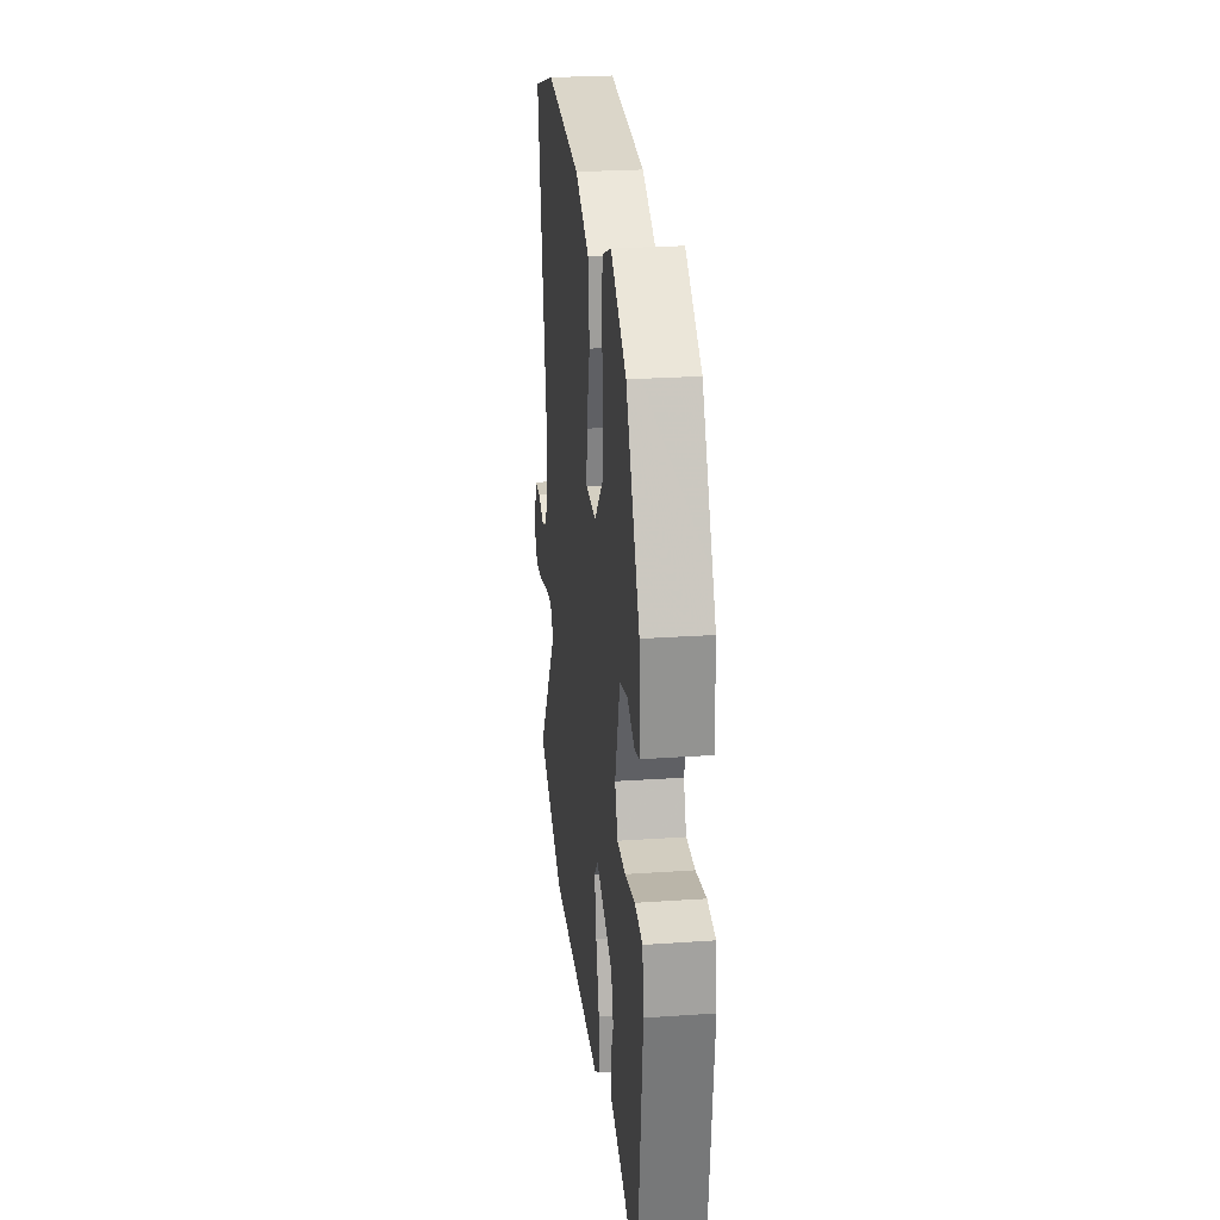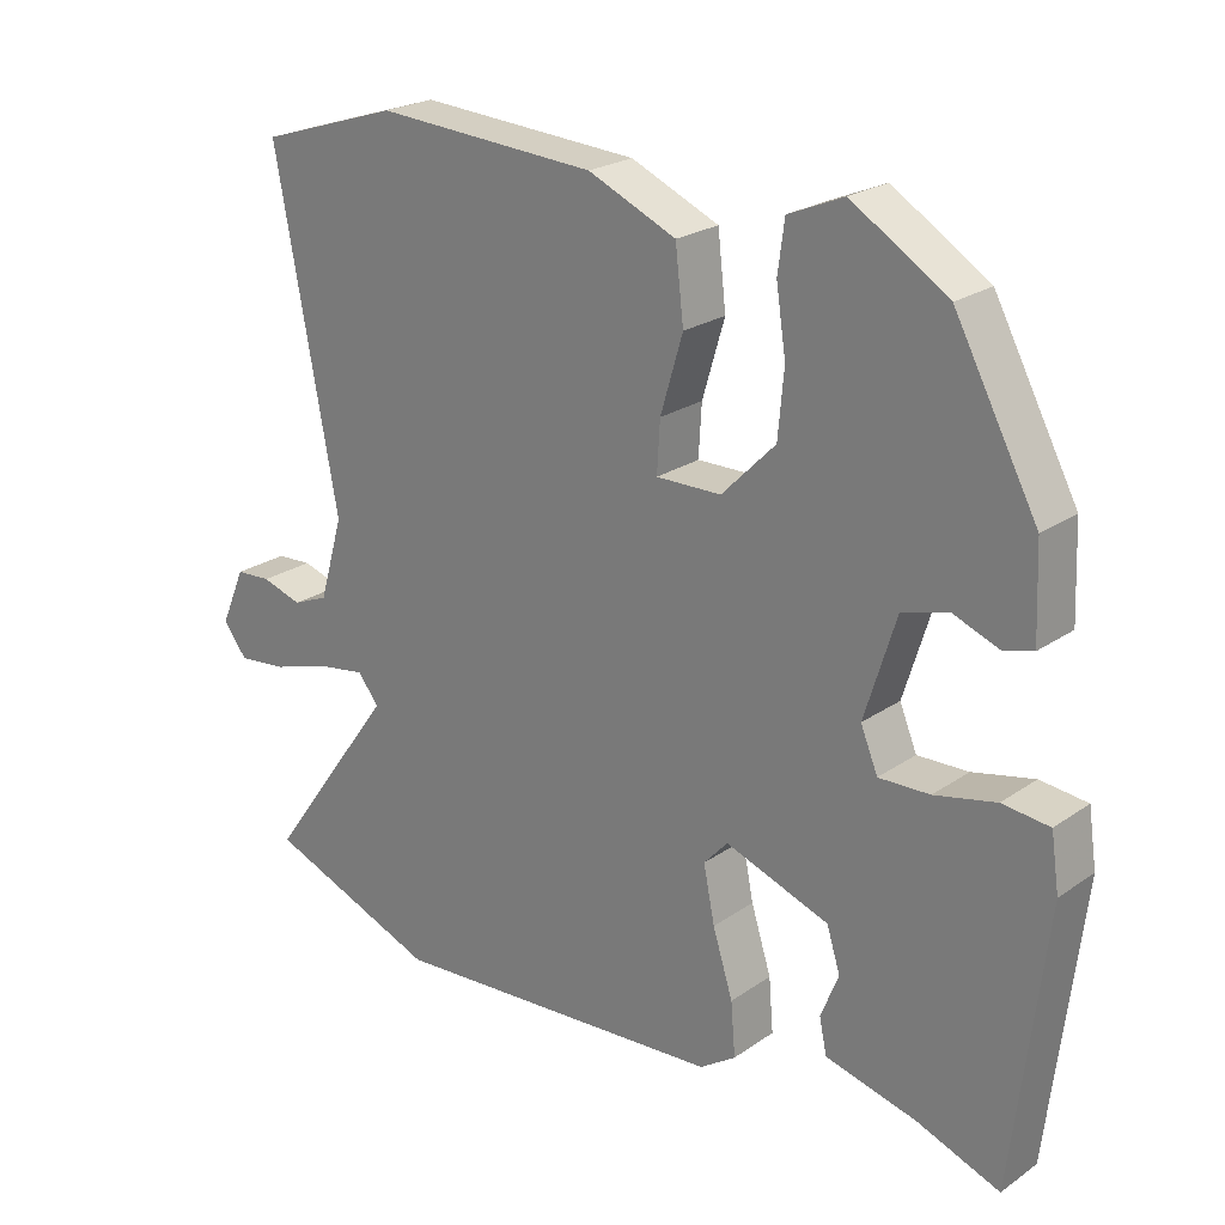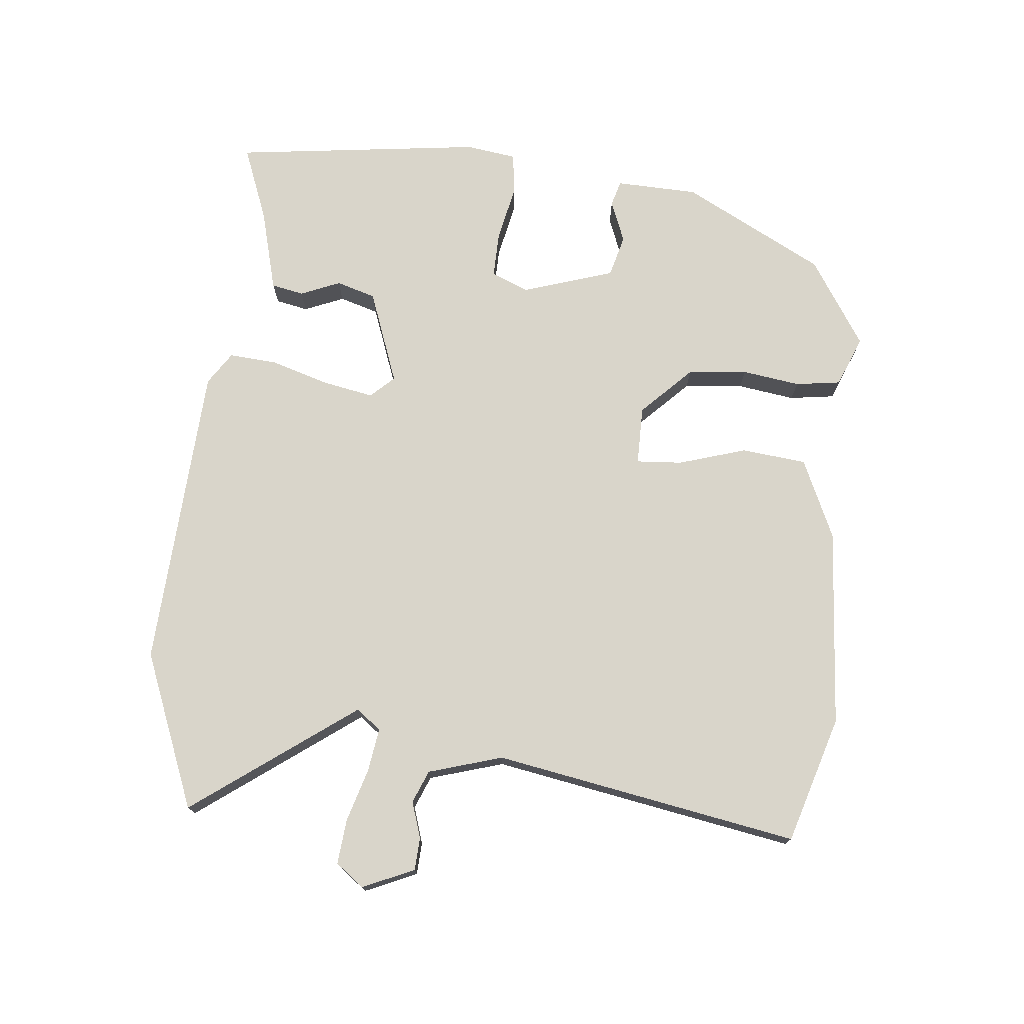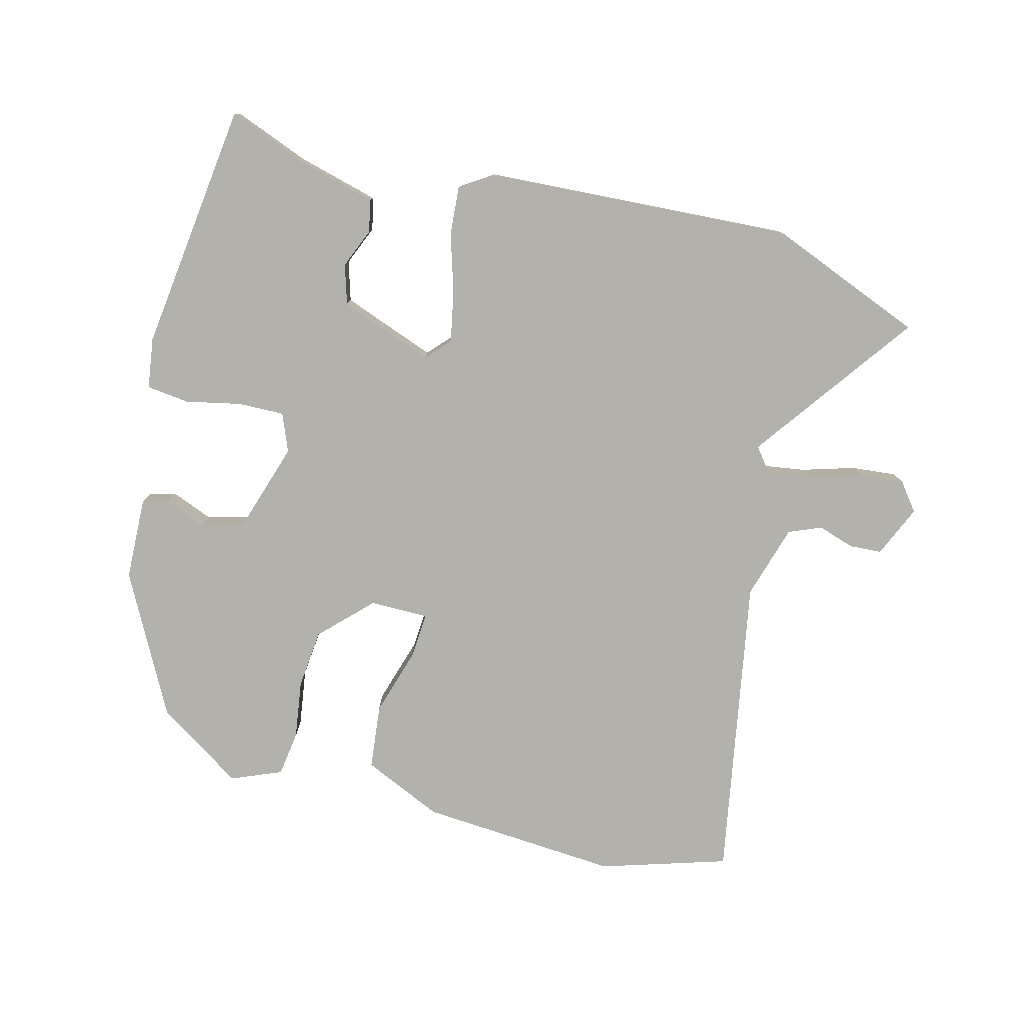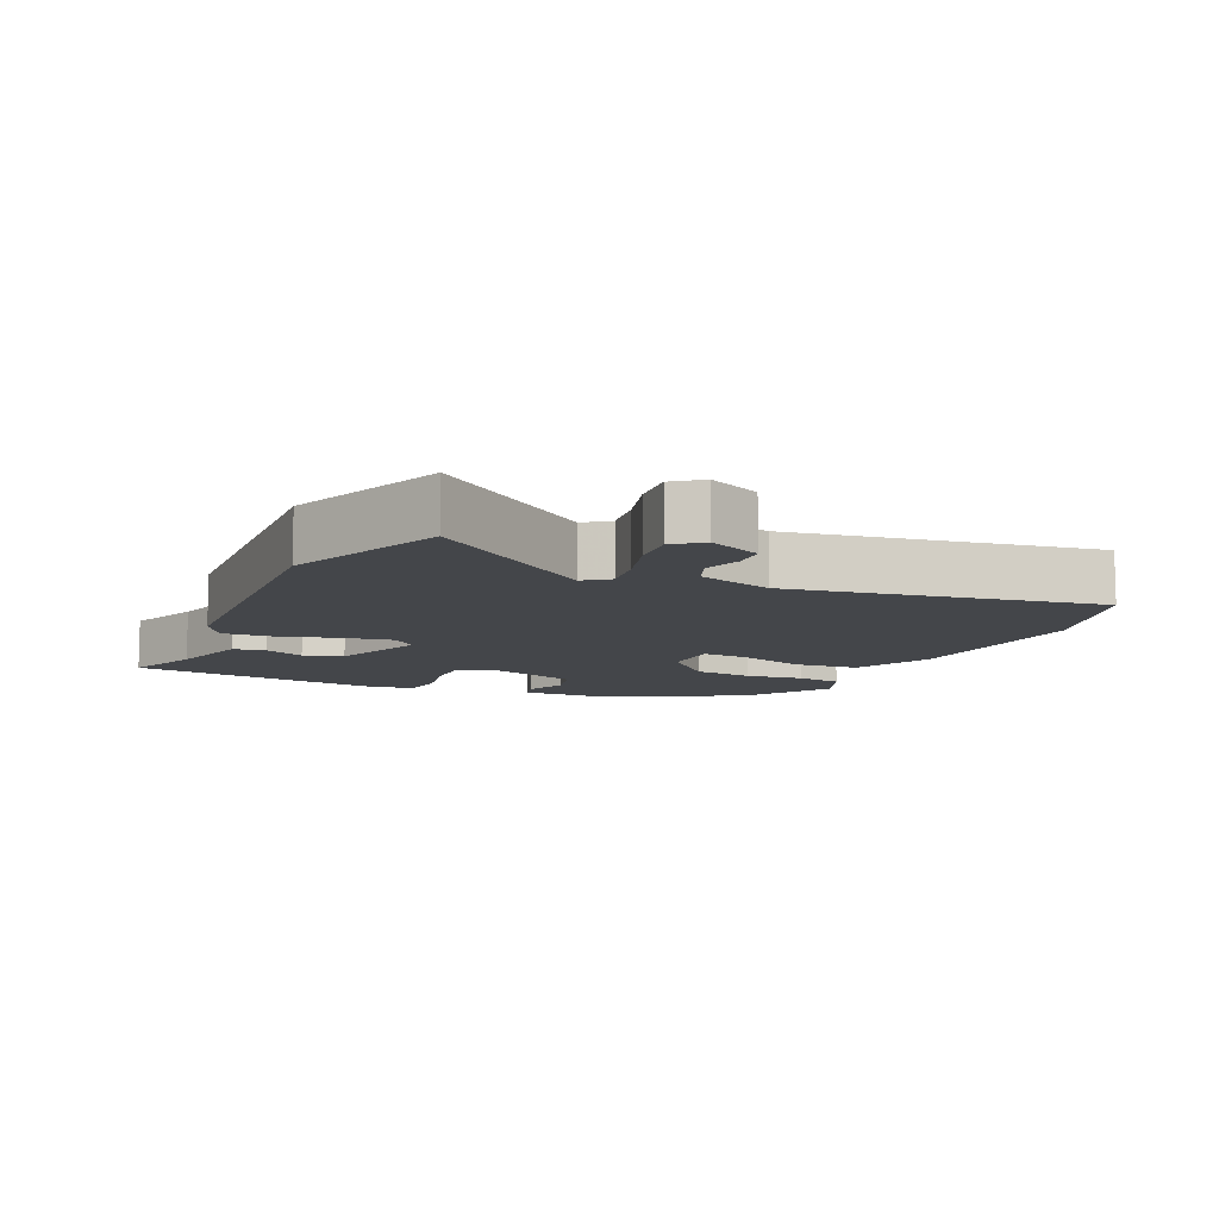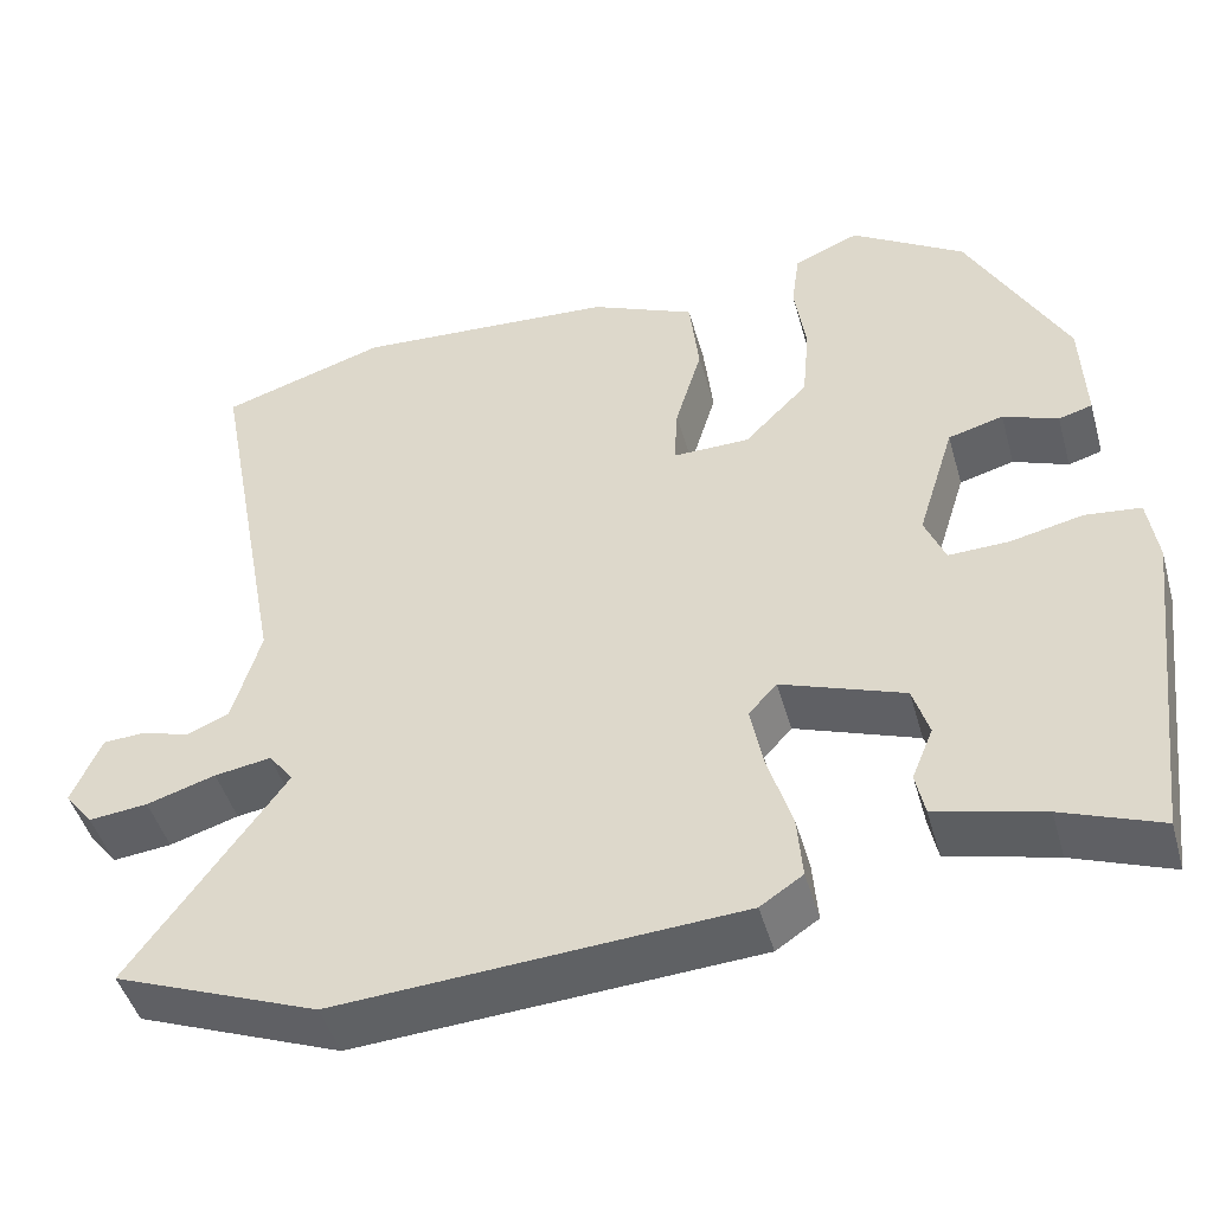
<metadata>
{"format":"obj","ext":"obj","renderer":"f3d","projection":"perspective","resolution":1024,"background":"white","views":[{"elev":26.2,"azim":83.8,"up":"+Z"},{"elev":23.0,"azim":40.7,"up":"+Z"},{"elev":74.6,"azim":-84.8,"up":"+Y"},{"elev":-79.0,"azim":165.1,"up":"+Y"},{"elev":-9.8,"azim":-115.5,"up":"+Y"},{"elev":-46.4,"azim":15.6,"up":"+Z"}]}
</metadata>
<code>
v 0.466 0.07 -0.498
v 0.355 0.07 -0.456
v 0.233 0.07 -0.425
v 0.223 0.07 -0.377
v 0.247 0.07 -0.318
v 0.229 0.07 -0.26
v 0.09 0.07 -0.21
v 0.058 0.07 -0.245
v 0.073 0.07 -0.32
v 0.1 0.07 -0.406
v 0.106 0.07 -0.478
v 0.058 0.07 -0.51
v -0.397 0.07 -0.54
v -0.628 0.07 -0.45
v -0.454 0.07 -0.208
v -0.482 0.07 -0.172
v -0.546 0.07 -0.182
v -0.624 0.07 -0.206
v -0.691 0.07 -0.213
v -0.723 0.07 -0.172
v -0.69 0.07 -0.095
v -0.642 0.07 -0.092
v -0.588 0.07 -0.109
v -0.54 0.07 -0.089
v -0.508 0.07 0.021
v -0.592 0.07 0.471
v -0.405 0.07 0.53
v -0.109 0.07 0.511
v 0.009 0.07 0.459
v 0.02 0.07 0.363
v -0.01 0.07 0.262
v -0.014 0.07 0.194
v 0.073 0.07 0.195
v 0.145 0.07 0.268
v 0.153 0.07 0.356
v 0.14 0.07 0.442
v 0.149 0.07 0.509
v 0.223 0.07 0.54
v 0.351 0.07 0.459
v 0.462 0.07 0.251
v 0.467 0.07 0.129
v 0.429 0.07 0.118
v 0.367 0.07 0.142
v 0.305 0.07 0.125
v 0.263 0.07 -0.01
v 0.286 0.07 -0.066
v 0.354 0.07 -0.064
v 0.436 0.07 -0.046
v 0.499 0.07 -0.053
v 0.51 0.07 -0.128
v 0.466 0 -0.498
v 0.355 0 -0.456
v 0.233 0 -0.425
v 0.223 0 -0.377
v 0.247 0 -0.318
v 0.229 0 -0.26
v 0.09 0 -0.21
v 0.058 0 -0.245
v 0.073 0 -0.32
v 0.1 0 -0.406
v 0.106 0 -0.478
v 0.058 0 -0.51
v -0.397 0 -0.54
v -0.628 0 -0.45
v -0.454 0 -0.208
v -0.482 0 -0.172
v -0.546 0 -0.182
v -0.624 0 -0.206
v -0.691 0 -0.213
v -0.723 0 -0.172
v -0.69 0 -0.095
v -0.642 0 -0.092
v -0.588 0 -0.109
v -0.54 0 -0.089
v -0.508 0 0.021
v -0.592 0 0.471
v -0.405 0 0.53
v -0.109 0 0.511
v 0.009 0 0.459
v 0.02 0 0.363
v -0.01 0 0.262
v -0.014 0 0.194
v 0.073 0 0.195
v 0.145 0 0.268
v 0.153 0 0.356
v 0.14 0 0.442
v 0.149 0 0.509
v 0.223 0 0.54
v 0.351 0 0.459
v 0.462 0 0.251
v 0.467 0 0.129
v 0.429 0 0.118
v 0.367 0 0.142
v 0.305 0 0.125
v 0.263 0 -0.01
v 0.286 0 -0.066
v 0.354 0 -0.064
v 0.436 0 -0.046
v 0.499 0 -0.053
v 0.51 0 -0.128
f 50 1 2
f 49 50 2
f 48 49 2
f 47 48 2
f 46 47 2 3
f 41 42 43
f 40 41 43
f 39 40 43
f 38 39 43
f 37 38 43
f 36 37 43
f 35 36 43
f 34 35 43 44
f 33 34 44 45
f 29 30 31
f 28 29 31
f 27 28 31
f 26 27 31
f 25 26 31
f 24 25 31 32
f 21 22 23
f 20 21 23
f 19 20 23
f 18 19 23
f 17 18 23
f 16 17 23 24
f 33 45 46
f 32 33 46
f 24 32 46
f 16 24 46
f 15 16 46
f 13 14 15
f 12 13 15
f 11 12 15
f 10 11 15
f 9 10 15
f 3 4 5
f 46 3 5
f 46 5 6
f 8 9 15
f 7 8 15
f 7 15 46
f 6 7 46
f 52 51 100
f 52 100 99
f 52 99 98
f 52 98 97
f 53 52 97 96
f 93 92 91
f 93 91 90
f 93 90 89
f 93 89 88
f 93 88 87
f 93 87 86
f 93 86 85
f 94 93 85 84
f 95 94 84 83
f 81 80 79
f 81 79 78
f 81 78 77
f 81 77 76
f 81 76 75
f 82 81 75 74
f 73 72 71
f 73 71 70
f 73 70 69
f 73 69 68
f 73 68 67
f 74 73 67 66
f 96 95 83
f 96 83 82
f 96 82 74
f 96 74 66
f 96 66 65
f 65 64 63
f 65 63 62
f 65 62 61
f 65 61 60
f 65 60 59
f 55 54 53
f 55 53 96
f 56 55 96
f 65 59 58
f 65 58 57
f 96 65 57
f 96 57 56
f 1 51 52 2
f 2 52 53 3
f 3 53 54 4
f 4 54 55 5
f 5 55 56 6
f 6 56 57 7
f 7 57 58 8
f 8 58 59 9
f 9 59 60 10
f 10 60 61 11
f 11 61 62 12
f 12 62 63 13
f 13 63 64 14
f 14 64 65 15
f 15 65 66 16
f 16 66 67 17
f 17 67 68 18
f 18 68 69 19
f 19 69 70 20
f 20 70 71 21
f 21 71 72 22
f 22 72 73 23
f 23 73 74 24
f 24 74 75 25
f 25 75 76 26
f 26 76 77 27
f 27 77 78 28
f 28 78 79 29
f 29 79 80 30
f 30 80 81 31
f 31 81 82 32
f 32 82 83 33
f 33 83 84 34
f 34 84 85 35
f 35 85 86 36
f 36 86 87 37
f 37 87 88 38
f 38 88 89 39
f 39 89 90 40
f 40 90 91 41
f 41 91 92 42
f 42 92 93 43
f 43 93 94 44
f 44 94 95 45
f 45 95 96 46
f 46 96 97 47
f 47 97 98 48
f 48 98 99 49
f 49 99 100 50
f 50 100 51 1

</code>
